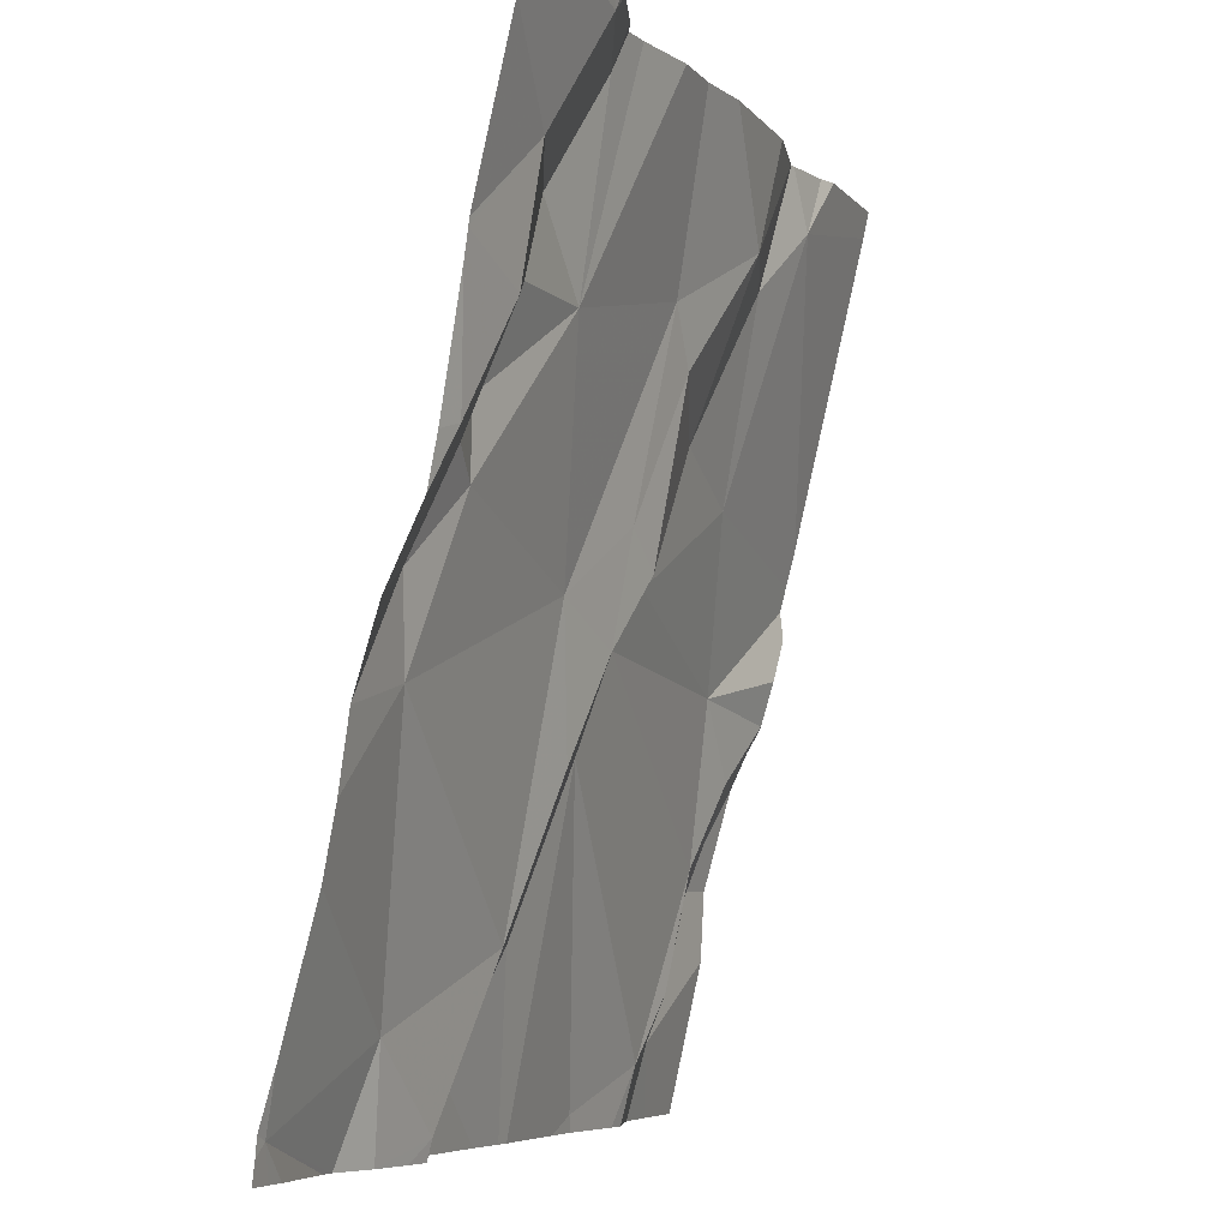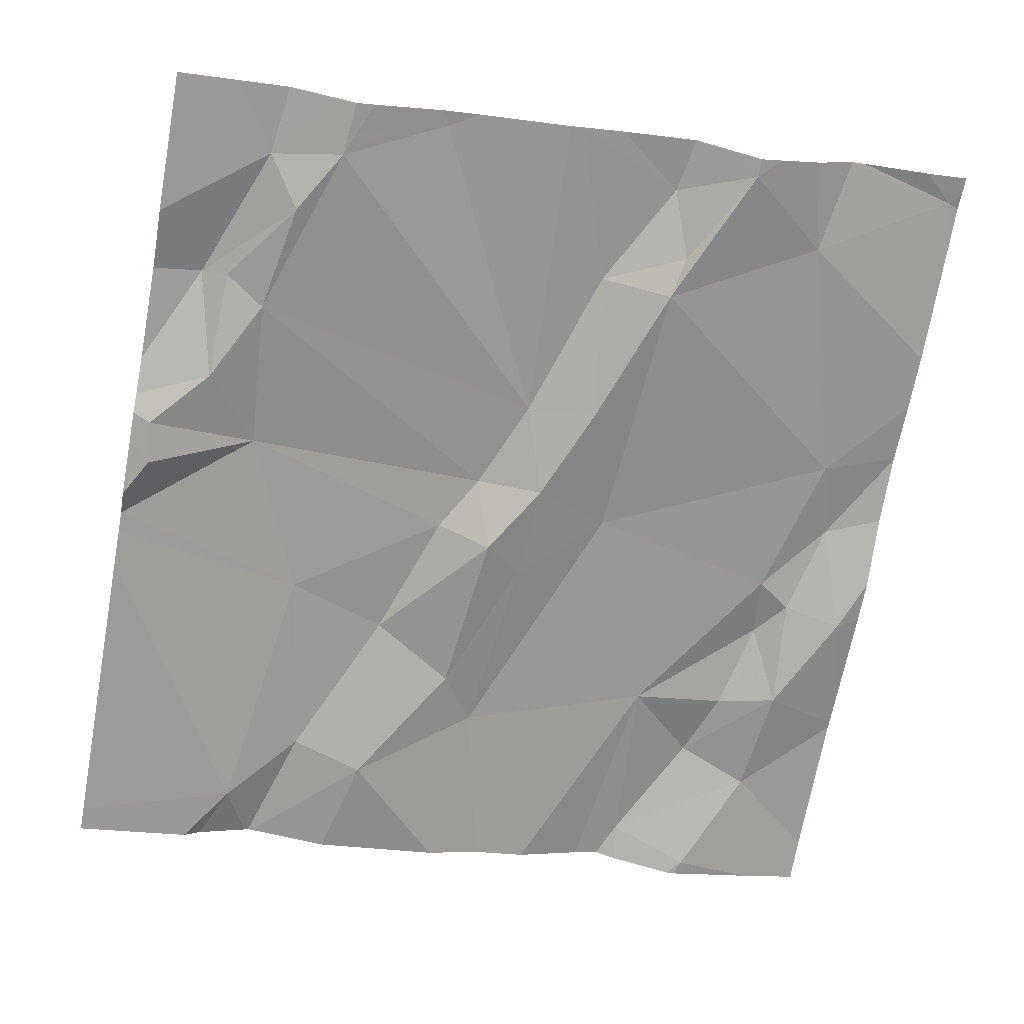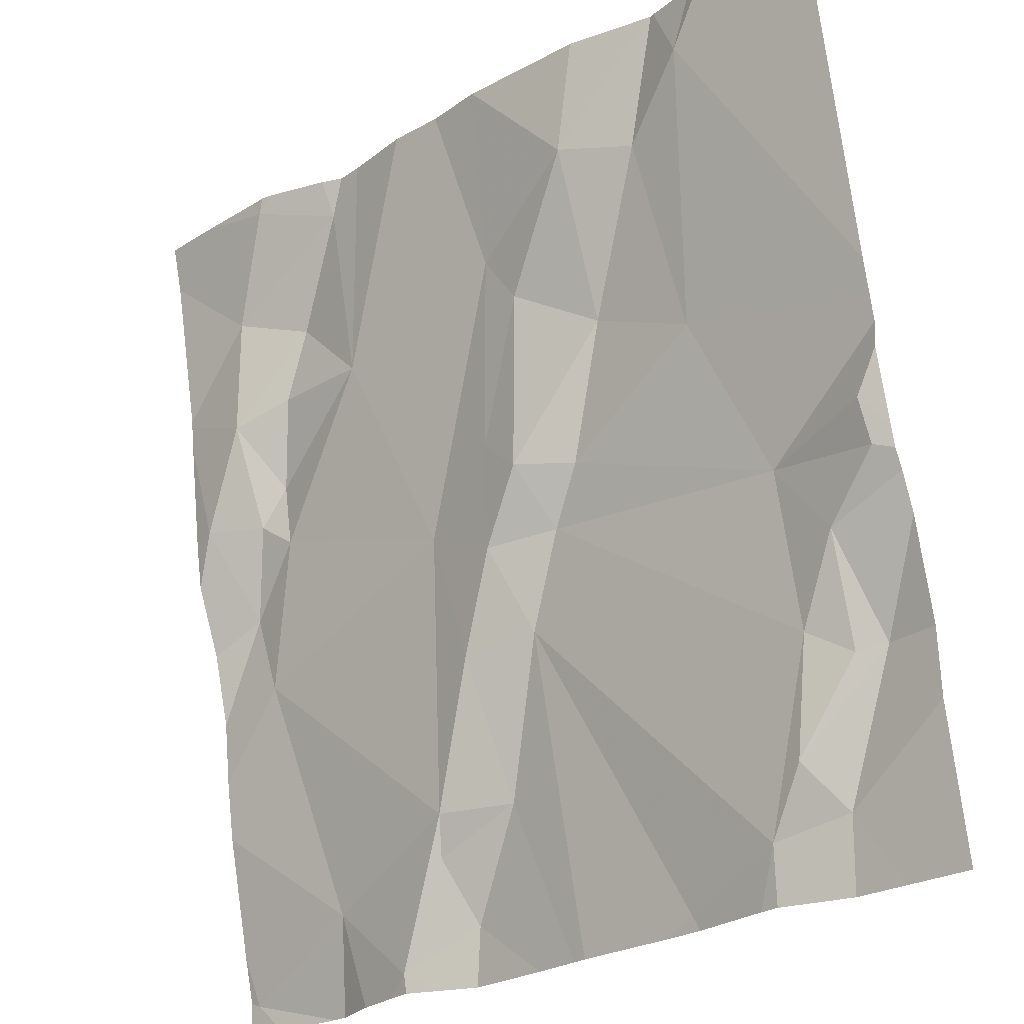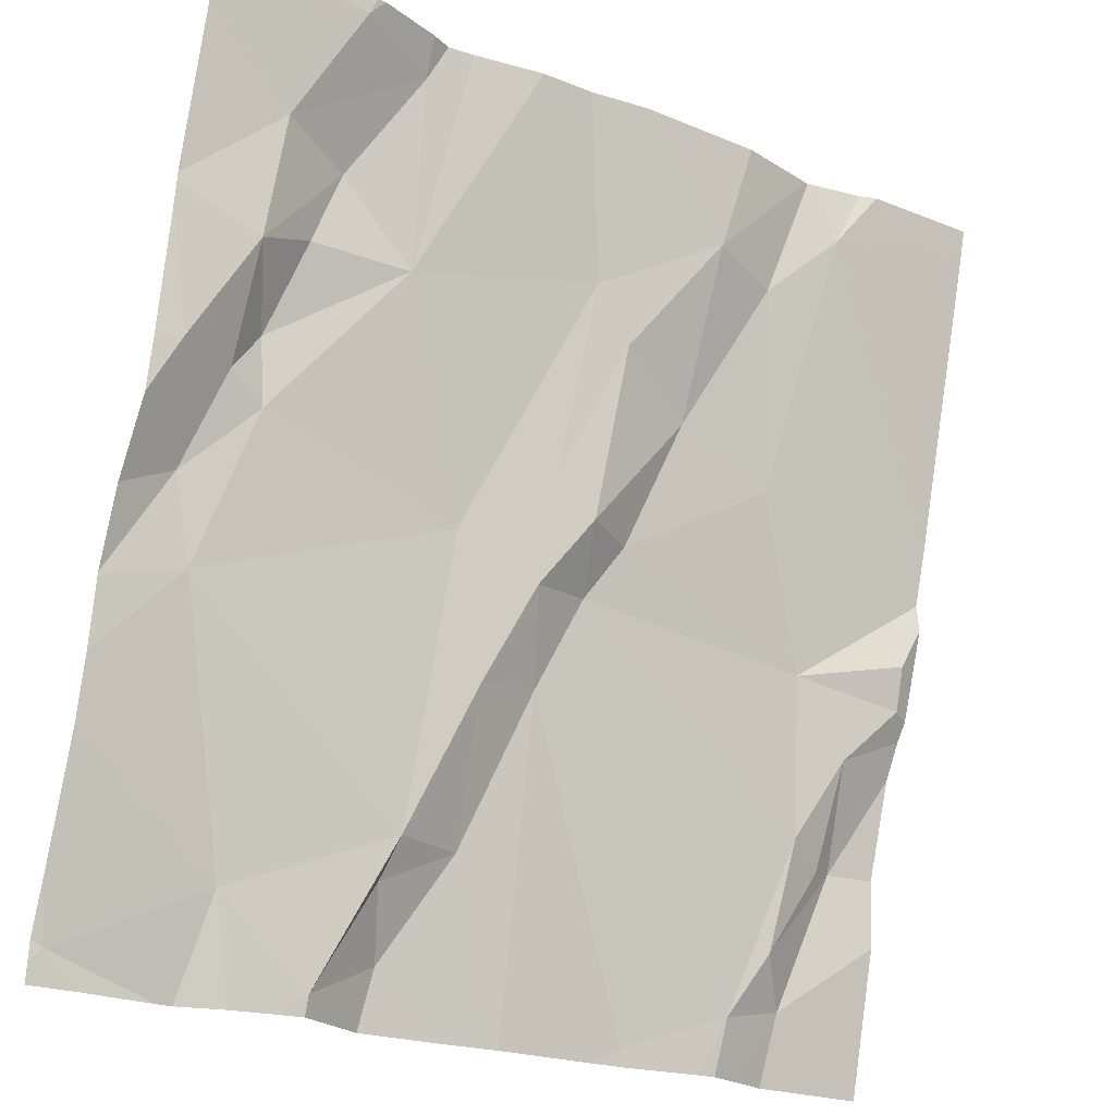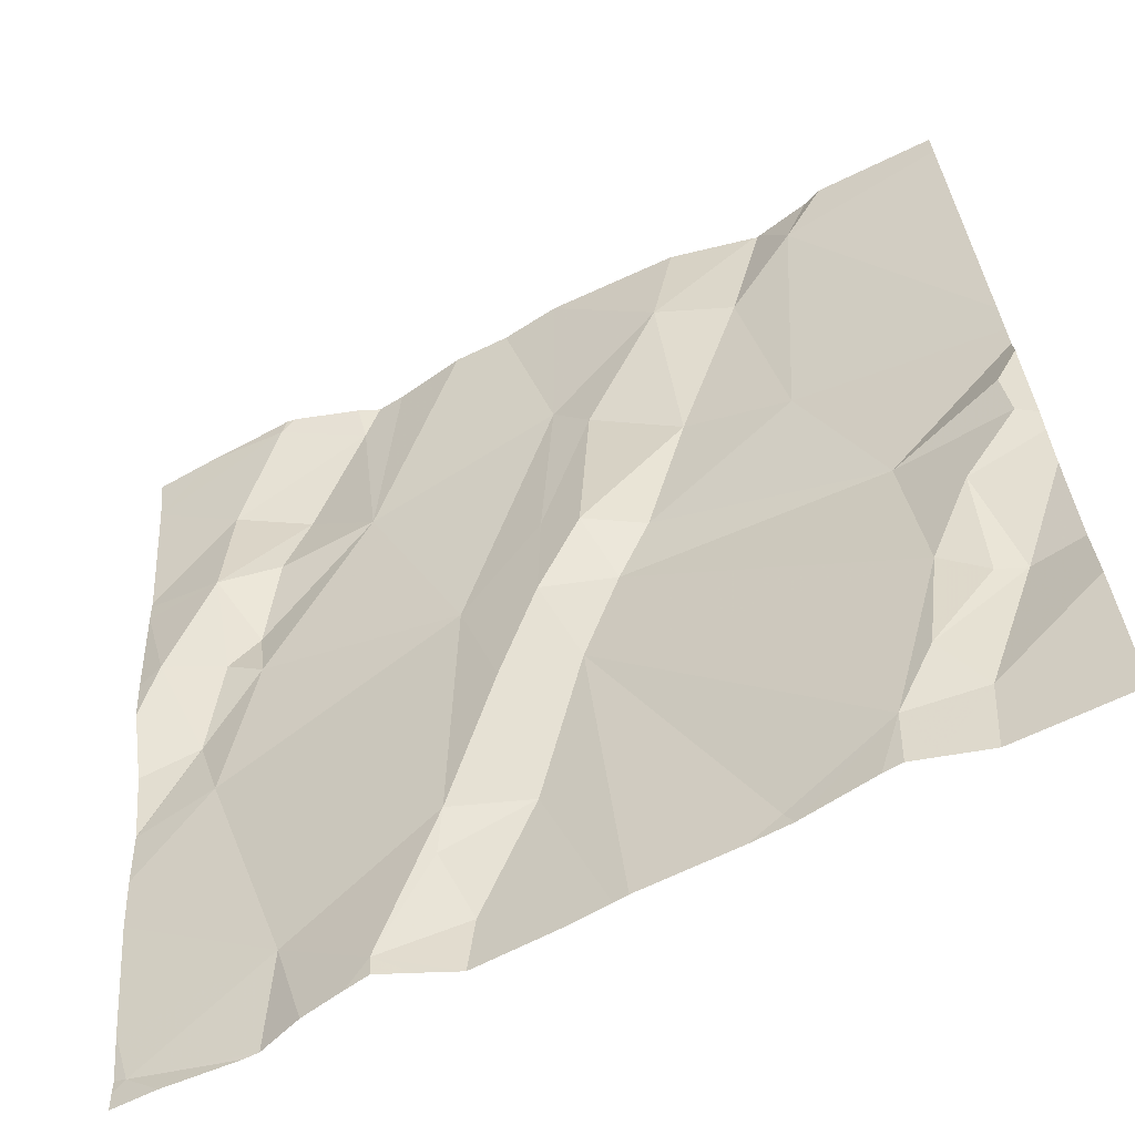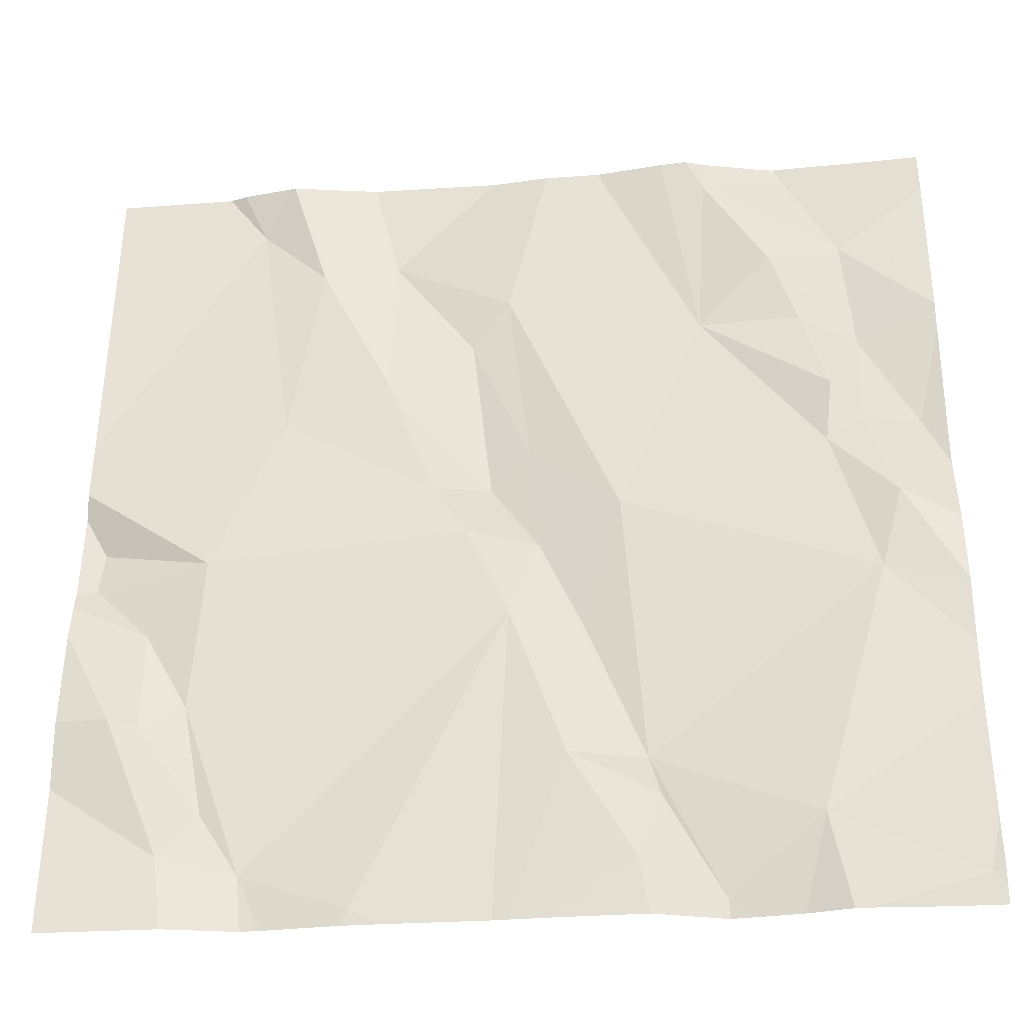
<metadata>
{"format":"obj","ext":"obj","renderer":"f3d","projection":"perspective","resolution":1024,"background":"white","views":[{"elev":-6.1,"azim":104.2,"up":"+Y"},{"elev":-57.6,"azim":-10.5,"up":"+Z"},{"elev":-26.1,"azim":-144.9,"up":"+Y"},{"elev":-21.6,"azim":138.1,"up":"+Y"},{"elev":-66.9,"azim":-160.7,"up":"+Y"},{"elev":-23.0,"azim":1.2,"up":"+Y"}]}
</metadata>
<code>
v -110.5 226 499.8
v -110.5 226.2 499.7
v -110.5 226 499.8
v -110.6 226.4 499.7
v -109.7 225.9 499.9
v -110.5 226.3 499.7
v -109.7 226.3 499.8
v -109.7 225.9 499.9
v -110.5 226 499.8
v -109.9 226.9 499.6
v -109.7 226.2 499.8
v -110.6 226.1 499.8
v -110.6 226.1 499.8
v -110.5 226.8 499.6
v -110.4 226.7 499.6
v -110.3 226.7 499.6
v -110.3 226.6 499.7
v -110.3 226.4 499.7
v -110.4 226.5 499.7
v -110.2 226.4 499.7
v -110.2 226.6 499.7
v -110.3 225.9 499.8
v -110.4 226.9 499.6
v -110 226.9 499.7
v -109.9 226.9 499.6
v -110.2 226.3 499.8
v -110.2 226.7 499.7
v -110.2 226.5 499.7
v -109.7 226.3 499.8
v -109.7 226.4 499.8
v -110.2 226.3 499.7
v -110.2 226.4 499.7
v -110.1 226.1 499.8
v -110.6 226.2 499.7
v -110.6 226.3 499.7
v -109.7 225.9 499.9
v -110.4 225.9 499.8
v -110.5 225.9 499.8
v -110.5 225.9 499.8
v -109.9 226.6 499.7
v -109.9 226.7 499.7
v -109.8 226.6 499.7
v -110 226.6 499.7
v -110.1 226.4 499.7
v -109.7 226.5 499.7
v -109.8 226.4 499.8
v -109.8 226.3 499.8
v -109.8 226.5 499.8
v -110 226 499.8
v -110 226.1 499.8
v -110 225.9 499.8
v -110.1 226 499.8
v -109.7 225.9 499.9
v -110.5 226.9 499.6
v -110.3 226.9 499.6
v -110.2 226.9 499.6
v -110.1 226.9 499.6
v -109.8 226.5 499.8
v -109.8 226.5 499.8
v -110.4 225.9 499.8
v -110.5 225.9 499.8
v -110.2 225.9 499.8
v -110.3 225.9 499.8
v -109.9 226 499.8
v -109.9 226.8 499.6
v -109.8 226.9 499.7
v -110.1 226.2 499.8
v -109.8 226.7 499.7
v -110 226.8 499.7
v -110.7 226.4 499.7
v -110.7 226.4 499.7
v -110.5 226.9 499.6
v -110.4 226.9 499.6
v -110.7 226.8 499.6
v -110.7 226.5 499.7
v -110.7 226.5 499.7
v -110.7 226.1 499.8
v -110.7 226.1 499.8
v -110.7 226.3 499.7
v -110.7 226.3 499.7
v -110.7 226.3 499.7
v -110.7 226.2 499.7
v -109.7 226.5 499.7
v -109.7 226.6 499.7
v -109.7 226 499.9
v -109.7 226.3 499.8
v -109.7 226.1 499.8
v -109.7 226.6 499.7
v -109.7 226.6 499.7
v -109.7 226.8 499.7
v -110 226.9 499.7
v -110.2 225.9 499.8
v -110 225.9 499.9
v -110 225.9 499.8
v -109.9 225.9 499.9
v -109.9 225.9 499.9
v -109.9 225.9 499.8
v -110 225.9 499.8
v -109.8 225.9 499.9
v -109.8 225.9 499.9
v -110.1 225.9 499.8
v -110.6 225.9 499.8
v -110.6 225.9 499.8
v -110.7 225.9 499.8
v -109.7 225.9 499.9
v -110.1 226.9 499.6
v -110 226.9 499.7
v -109.9 226.9 499.6
v -110.5 226.9 499.6
v -110.7 226.9 499.6
v -109.7 226.9 499.7
f 2 1 3
f 4 6 70
f 13 12 1
f 14 15 73
f 73 16 23
f 18 17 19
f 17 20 21
f 109 14 54
f 26 2 3
f 14 19 15
f 56 27 57
f 16 15 17
f 20 28 21
f 95 64 96
f 16 21 27
f 75 14 76
f 32 31 20
f 6 18 19
f 20 18 32
f 77 12 78
f 2 13 1
f 70 19 75
f 18 20 17
f 17 15 19
f 16 17 21
f 108 65 25
f 3 1 9
f 26 32 2
f 12 9 1
f 62 26 92
f 12 13 34
f 6 34 2
f 35 6 4
f 35 34 6
f 60 3 37
f 26 3 22
f 26 22 63
f 3 9 61
f 107 69 65
f 79 4 80
f 12 34 81
f 85 53 8
f 34 35 79
f 94 51 93
f 32 18 6
f 2 32 6
f 84 45 83
f 13 2 34
f 41 40 42
f 44 43 27
f 45 46 7
f 48 47 46
f 33 49 50
f 51 49 52
f 93 52 101
f 45 42 58
f 42 59 58
f 48 43 44
f 92 26 63
f 28 44 27
f 59 43 48
f 43 40 41
f 42 40 59
f 43 59 40
f 51 64 50
f 106 43 91
f 51 52 93
f 96 51 97
f 66 65 90
f 67 50 44
f 44 50 47
f 33 52 49
f 91 43 24
f 62 33 26
f 46 47 29
f 64 53 85
f 64 47 50
f 11 64 87
f 50 49 51
f 47 48 44
f 27 21 28
f 68 42 88
f 31 44 28
f 42 45 84
f 43 69 24
f 65 68 90
f 48 58 59
f 45 58 46
f 68 41 42
f 39 3 61
f 43 41 69
f 41 68 69
f 68 65 69
f 26 67 31
f 20 31 28
f 33 50 67
f 31 32 26
f 67 26 33
f 52 33 62
f 24 69 107
f 57 43 106
f 53 64 95
f 58 48 46
f 107 65 108
f 67 44 31
f 10 65 66
f 70 6 19
f 71 4 70
f 83 45 30
f 11 47 64
f 103 77 104
f 74 14 109
f 37 3 39
f 75 19 14
f 29 47 11
f 36 53 99
f 76 14 74
f 77 9 12
f 36 5 53
f 25 65 10
f 78 12 82
f 8 53 5
f 79 35 4
f 55 16 56
f 30 45 7
f 80 4 71
f 7 46 86
f 81 34 79
f 82 12 81
f 61 9 38
f 86 46 29
f 87 64 85
f 60 22 3
f 88 42 84
f 89 68 88
f 63 22 60
f 90 68 89
f 66 90 111
f 54 14 72
f 38 9 102
f 57 27 43
f 96 64 51
f 97 51 98
f 98 51 94
f 56 16 27
f 99 53 100
f 23 16 55
f 100 53 95
f 101 52 62
f 102 9 103
f 72 14 73
f 103 9 77
f 73 15 16
f 105 5 36
f 110 74 109

</code>
